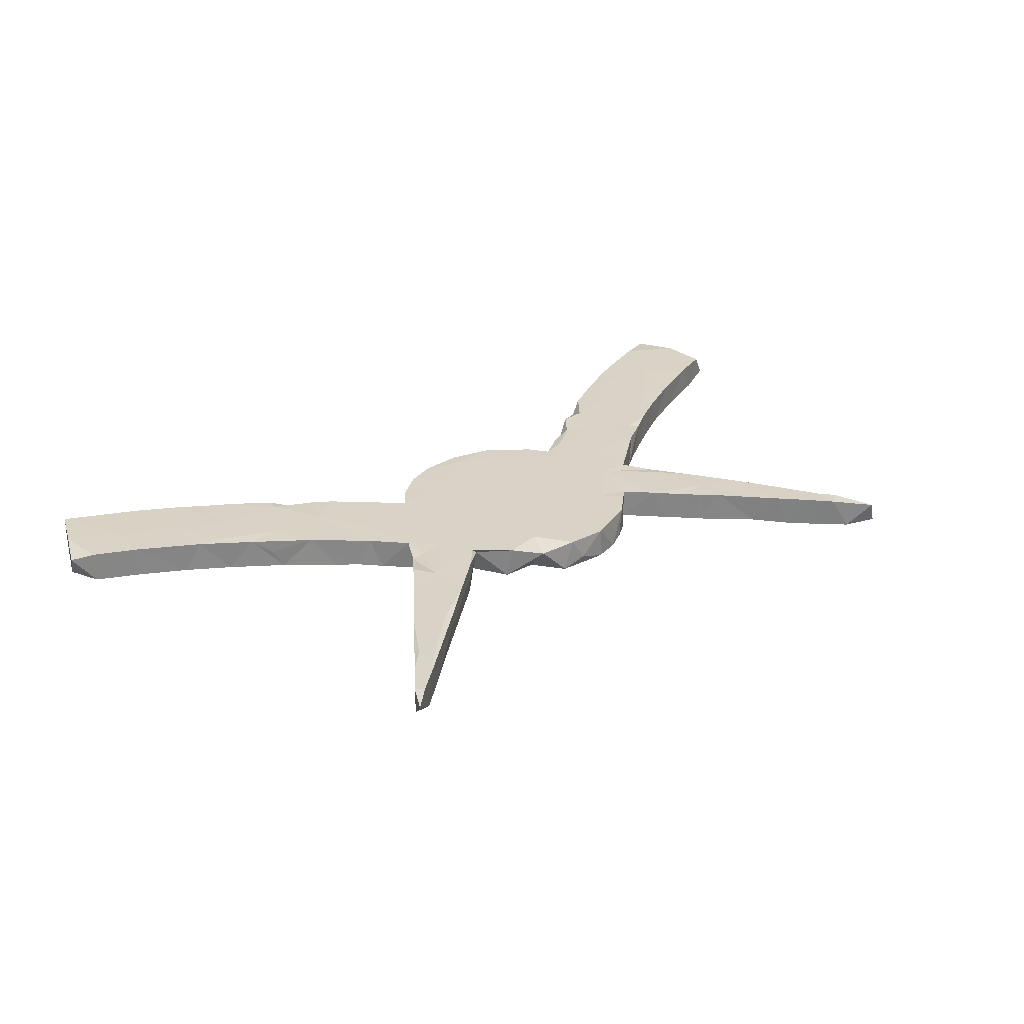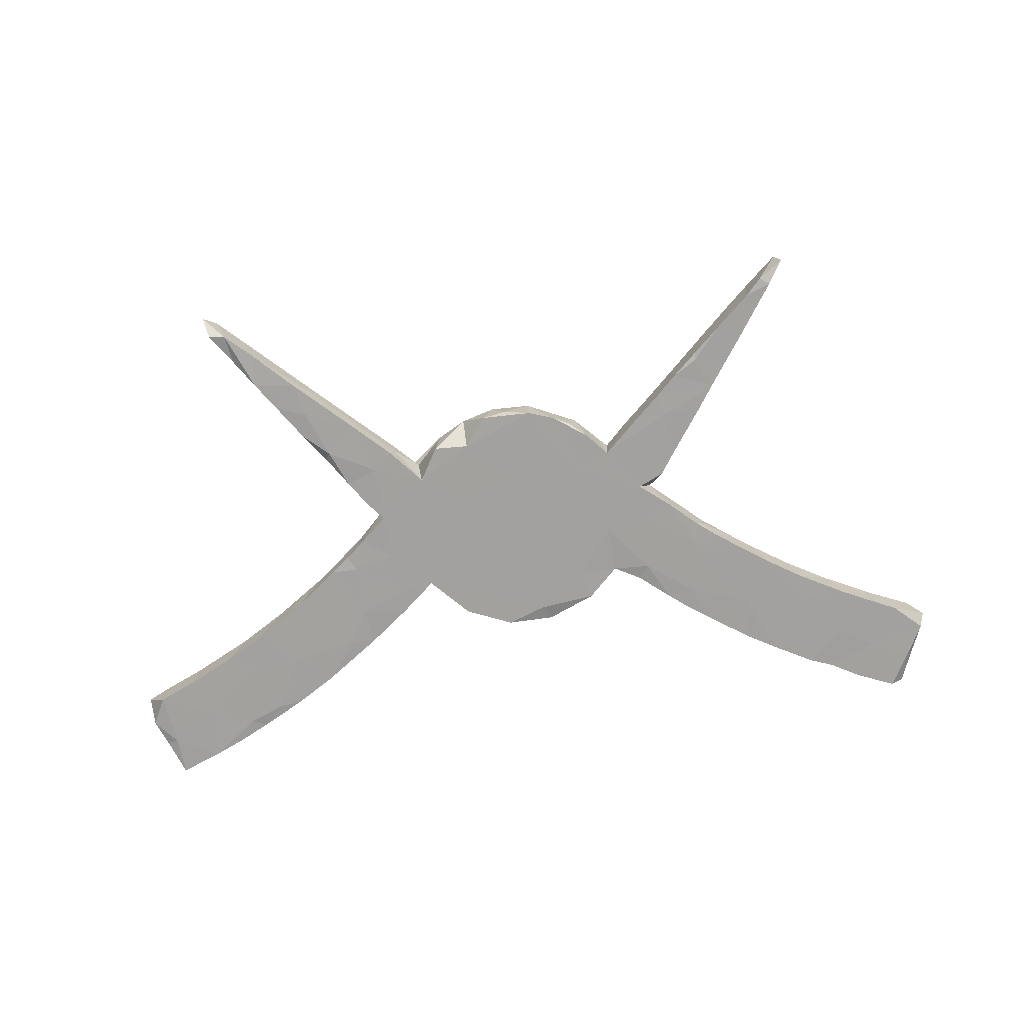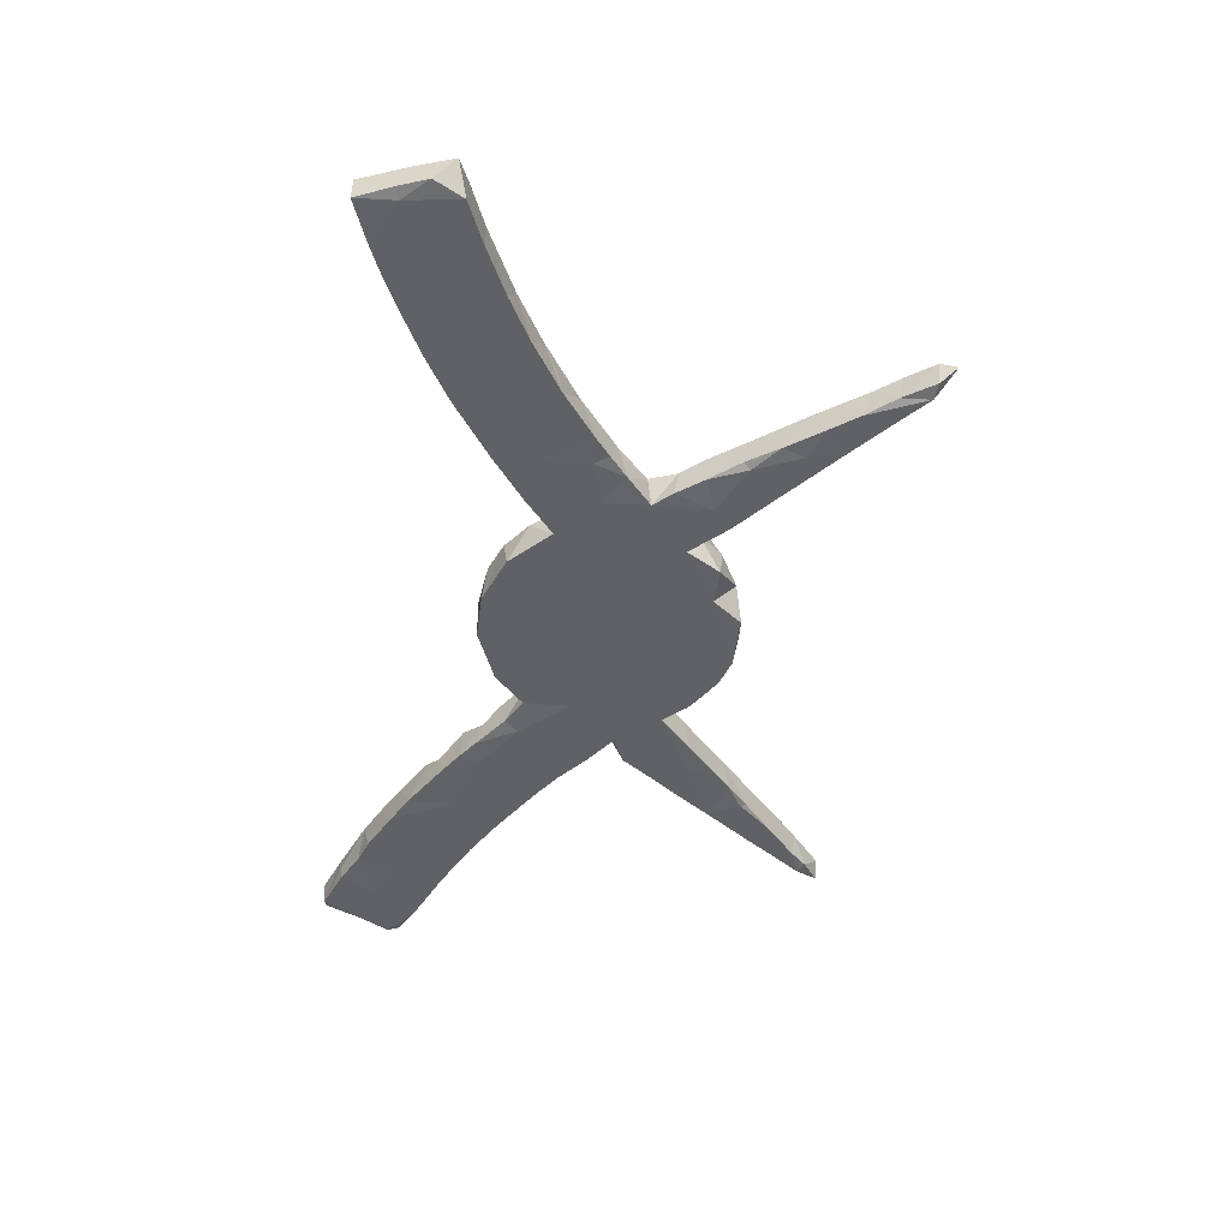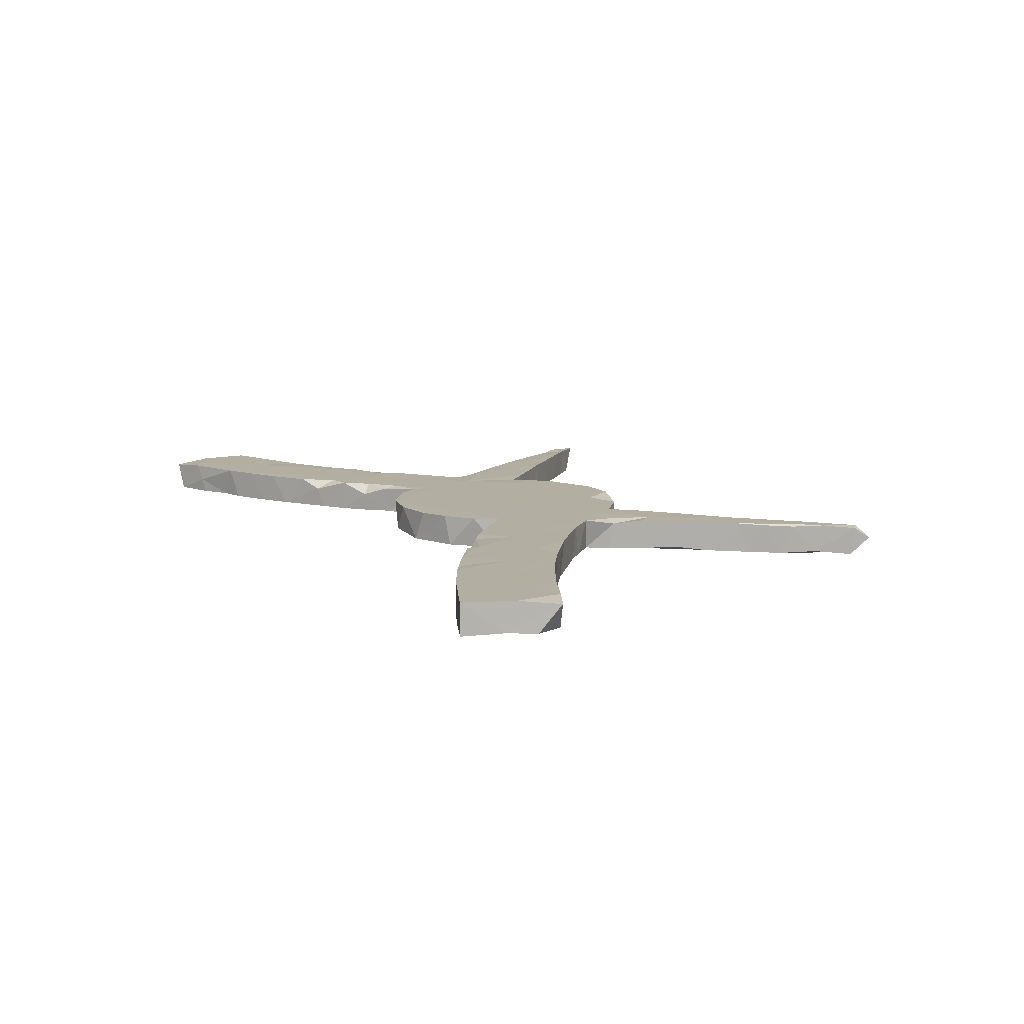
<metadata>
{"format":"obj","ext":"obj","renderer":"f3d","projection":"perspective","resolution":1024,"background":"white","views":[{"elev":28.0,"azim":142.8,"up":"+Z"},{"elev":-72.2,"azim":-172.6,"up":"+Z"},{"elev":-50.2,"azim":83.4,"up":"+Z"},{"elev":10.8,"azim":63.2,"up":"+Z"}]}
</metadata>
<code>
v 0.8512 -0.3007 -0.0272
v 0.8645 -0.2627 0.02197
v 0.8234 -0.2452 -0.0295
v 0.8373 -0.3351 0.02937
v 0.8238 -0.2451 0.02859
v 0.8047 -0.4227 0.02892
v 0.8319 -0.3518 -0.02491
v 0.805 -0.4221 -0.02861
v 0.8093 -0.348 -0.02942
v 0.7448 -0.211 -0.02934
v 0.7444 -0.2108 0.02935
v 0.7451 -0.2893 0.02952
v 0.6657 -0.3646 0.02895
v 0.7257 -0.3908 -0.02964
v 0.6715 -0.3674 -0.0285
v 0.6351 -0.3221 -0.02923
v 0.6583 -0.1684 -0.02917
v 0.6303 -0.1534 0.029
v 0.7169 -0.2893 -0.0295
v 0.6097 -0.1945 -0.02937
v 0.6071 -0.336 -0.02647
v 0.5818 -0.3227 0.0288
v 0.5395 -0.09871 0.02788
v 0.649 -0.2523 0.02943
v 0.5789 0.551 0.02537
v 0.5643 -0.2943 -0.02932
v 0.5153 -0.191 -0.02951
v 0.5654 0.5635 0.02764
v 0.5749 0.546 -0.02791
v 0.5882 0.5802 0.005324
v 0.5435 0.5428 -0.02981
v 0.5238 -0.2904 -0.0287
v 0.549 -0.3045 0.02767
v 0.5011 0.4952 0.02902
v 0.5361 0.4879 -0.02364
v 0.5544 -0.2061 0.0295
v 0.5421 0.4979 0.02853
v 0.4905 -0.2705 0.02871
v 0.5744 -0.1419 0.02927
v 0.5792 -0.1237 -0.02941
v 0.5106 0.5122 0.0256
v 0.5108 0.4505 0.02507
v 0.4981 0.4326 -0.02933
v 0.4802 0.4041 0.0264
v 0.5052 -0.07511 0.002903
v 0.4457 -0.2426 -0.029
v 0.4929 0.4952 -0.02689
v 0.484 -0.1093 0.02943
v 0.4629 0.3802 -0.02882
v 0.4391 -0.03014 0.02911
v 0.5047 0.4564 0.02916
v 0.4492 0.3588 0.02895
v 0.4038 0.3564 -0.02944
v 0.487 -0.06404 -0.02894
v 0.3922 0.3831 0.02901
v 0.3475 -0.09595 -0.02945
v 0.3785 0.3857 0.000559
v 0.39 0.2722 0.0289
v 0.4174 0.3118 -0.02765
v 0.4239 -0.2014 0.0295
v 0.4206 -0.2264 0.02852
v 0.4013 0.001426 -0.02881
v 0.418 0.4213 -0.0287
v 0.3779 0.254 -0.02192
v 0.3394 -0.1679 -0.02792
v 0.3838 -0.2023 0.01784
v 0.3727 -0.104 0.02946
v 0.3675 0.2661 -0.02949
v 0.3505 0.001947 -0.02915
v 0.3666 0.02897 -0.02643
v 0.3439 0.04657 0.0291
v 0.3456 -0.1736 0.02763
v 0.3276 0.06286 -0.02832
v 0.3399 0.1979 0.02961
v 0.3839 -0.1629 -0.02976
v 0.3129 0.2387 0.02925
v 0.3805 0.388 0.02552
v 0.3382 0.1954 -0.02744
v 0.3099 0.1534 0.02232
v 0.3047 0.3149 0.02822
v 0.3119 0.3206 -0.02815
v 0.3152 -0.1513 0.02913
v 0.287 0.1024 0.02924
v 0.31 -0.002591 0.02952
v 0.2855 0.1549 0.02854
v 0.3045 0.1454 -0.02891
v 0.2574 -0.1045 0.02909
v 0.2601 -0.1062 -0.02912
v 0.2204 0.01783 0.02944
v 0.2307 0.2447 0.000853
v 0.2399 0.2515 -0.02931
v 0.2513 -0.05772 -0.02942
v 0.2695 0.02234 -0.02931
v 0.275 0.1097 -0.02937
v 0.2768 0.2181 -0.02962
v 0.2 0.205 0.02922
v 0.2328 0.2465 0.02896
v 0.2266 0.1457 0.02929
v 0.1818 0.1836 -0.02927
v 0.1947 -0.05024 -0.02936
v 0.188 0.2039 0.01983
v 0.1934 -0.04721 0.02916
v 0.1607 0.1829 0.02922
v 0.1242 -0.1254 -0.02928
v 0.1645 -0.09058 0.02874
v 0.1432 0.2483 -0.02878
v 0.1353 0.2552 0.02909
v 0.1435 0.04669 -0.02931
v 0.1134 -0.1319 0.029
v 0.07949 0.2881 0.01732
v 0.07671 0.2454 -0.0294
v 0.1116 0.08275 0.02924
v 0.03607 -0.1632 -0.02914
v 0.06364 0.2371 0.02935
v 0.07703 -0.08541 0.02951
v 0.05958 -0.1559 0.02848
v 0.07964 -0.07831 -0.02932
v 0.03331 0.3017 -0.02852
v 0.01465 0.3031 0.02909
v 0.09516 0.1146 -0.02928
v -0.01996 -0.1666 0.02798
v -0.0581 0.2402 0.02926
v -0.02557 0.02664 0.02924
v -0.01596 0.1631 -0.02931
v -0.01133 0.3055 -0.01252
v 0.02269 -0.03488 0.02935
v -0.03867 -0.1367 -0.02941
v -0.01849 -0.1382 0.02952
v -0.001748 -0.01081 -0.02924
v -0.09927 -0.1506 0.02889
v -0.06119 0.3012 0.029
v -0.0632 0.3003 -0.02933
v -0.02241 0.1381 0.02922
v -0.08869 0.03575 -0.02923
v -0.1302 -0.06967 -0.02935
v -0.05323 -0.1647 -0.02301
v -0.1461 -0.1244 -0.02908
v -0.112 0.283 -0.02919
v -0.1537 0.168 -0.02923
v -0.1183 -0.09432 0.02954
v -0.1446 0.2647 -0.02406
v -0.1288 0.08519 0.02925
v -0.1784 -0.0972 0.02888
v -0.1571 0.2559 0.02933
v -0.199 0.2119 0.02917
v -0.1668 0.1798 0.02938
v -0.1779 0.2362 -0.02926
v -0.1982 -0.0262 0.02935
v -0.204 -0.06847 -0.02755
v -0.2072 -0.06126 0.02861
v -0.2185 0.1926 0.02763
v -0.2456 0.09308 0.02923
v -0.2008 0.01884 -0.02926
v -0.2655 -0.1079 0.02334
v -0.2848 0.2568 -0.02873
v -0.2561 -0.07844 0.02941
v -0.2771 0.1095 -0.0294
v -0.2548 -0.09735 -0.02575
v -0.283 0.04061 -0.02944
v -0.216 0.1918 -0.02917
v -0.3034 -0.1386 0.007675
v -0.3268 0.1324 -0.02949
v -0.3907 -0.03903 -0.02958
v -0.2632 0.2364 0.02916
v -0.3348 0.1426 0.02649
v -0.3345 0.3025 -0.02859
v -0.3451 0.2605 -0.02954
v -0.3288 0.1591 0.02915
v -0.3456 -0.1711 0.02992
v -0.3089 0.278 0.02825
v -0.3358 0.06134 -0.02936
v -0.3668 0.274 0.02937
v -0.3498 -0.1746 -0.02847
v -0.3124 -0.1243 0.02906
v -0.3157 -0.1473 -0.0281
v -0.3005 0.09185 0.02846
v -0.2749 -0.07123 -0.02937
v -0.368 0.3331 0.02992
v -0.3863 0.2175 0.02855
v -0.3048 6.9e-05 0.02935
v -0.3592 0.1797 -0.02906
v -0.4056 -0.003182 0.02981
v -0.3742 0.3404 -0.02823
v -0.3868 0.01377 -0.02899
v -0.403 -0.2133 0.01053
v -0.417 0.2615 -0.02946
v -0.4367 -0.2358 0.02881
v -0.3635 -0.1359 -0.02932
v -0.4394 -0.05214 0.02935
v -0.3906 -0.2037 -0.02847
v -0.4286 -0.01921 -0.02928
v -0.409 -0.001551 -0.002882
v -0.39 -0.0941 0.02955
v -0.3942 -0.1778 0.02946
v -0.4438 0.301 0.02948
v -0.4212 0.3824 -0.02545
v -0.4772 -0.1788 -0.02925
v -0.5185 -0.1062 0.0292
v -0.4195 0.3682 -0.02917
v -0.4176 0.3798 0.02925
v -0.466 -0.04646 0.02632
v -0.4777 -0.05458 -0.02929
v -0.45 0.3099 -0.02949
v -0.4567 0.4168 0.02906
v -0.4742 0.4319 -0.02915
v -0.4824 0.3563 -0.02919
v -0.5075 -0.07645 0.02911
v -0.5061 0.4627 0.02878
v -0.5362 -0.09534 -0.02919
v -0.5164 0.4047 -0.02917
v -0.4833 -0.2012 0.02928
v -0.4942 0.3733 0.02846
v -0.4787 -0.2638 -0.02856
v -0.5102 -0.2823 0.02855
v -0.546 0.4515 0.02746
v -0.555 0.4612 -0.02866
v -0.5387 0.4905 -0.02924
v -0.5766 -0.1216 0.02789
v -0.5461 0.4993 0.02733
v -0.5545 -0.2874 0.02928
v -0.5719 -0.3177 0.02882
v -0.5692 0.4822 0.02903
v -0.5337 -0.2954 -0.02941
v -0.6068 -0.3357 -0.02939
v -0.6116 -0.1866 -0.02939
v -0.5696 0.5218 -0.02669
v -0.5876 0.5085 -0.02907
v -0.607 0.5542 0.02295
v -0.6172 0.5517 -0.01565
v -0.6272 -0.3475 0.02892
v -0.596 -0.1713 0.0292
v -0.5998 -0.1361 -0.02912
v -0.679 -0.2743 0.02935
v -0.652 -0.3533 -0.02825
v -0.6597 -0.1697 0.02768
v -0.6741 -0.2744 -0.02944
v -0.715 -0.3889 -0.001778
v -0.7586 -0.2191 0.0293
v -0.6899 -0.1853 -0.02936
v -0.7081 -0.3847 -0.02905
v -0.743 -0.3163 -0.0294
v -0.7324 -0.3936 0.02923
v -0.7816 -0.4157 -0.02927
v -0.7962 -0.4218 0.02467
v -0.804 -0.4112 -0.01939
v -0.819 -0.3487 -0.02942
v -0.7993 -0.2381 -0.02929
v -0.8515 -0.2867 -0.02925
v -0.8312 -0.3416 -0.02179
v -0.8289 -0.3447 0.02932
v -0.8343 -0.2521 0.02917
v -0.8609 -0.2633 -0.01284
f 107 101 106
f 41 31 47
f 41 28 31
f 29 25 35
f 59 52 58
f 65 82 88
f 18 40 23
f 18 17 40
f 21 22 33
f 11 3 10
f 6 13 14
f 130 140 143
f 103 107 114
f 112 103 114
f 103 96 107
f 96 97 101
f 96 101 107
f 97 90 101
f 80 90 97
f 80 57 90
f 77 57 80
f 55 77 80
f 34 77 55
f 77 41 57
f 34 41 77
f 41 47 57
f 34 28 41
f 130 143 137
f 128 140 130
f 126 123 140
f 126 112 123
f 98 96 103
f 76 97 96
f 76 96 98
f 76 80 97
f 76 55 80
f 52 55 58
f 51 34 55
f 51 55 52
f 51 37 34
f 35 37 42
f 42 37 51
f 25 37 35
f 37 28 34
f 37 25 28
f 28 25 30
f 128 126 140
f 115 112 126
f 98 103 112
f 85 76 98
f 58 55 76
f 52 44 51
f 49 44 52
f 42 44 43
f 44 42 51
f 121 128 130
f 136 121 130
f 115 126 128
f 79 76 85
f 74 58 76
f 78 58 74
f 113 121 136
f 102 112 115
f 105 102 115
f 102 89 112
f 89 98 112
f 83 85 98
f 86 79 94
f 79 85 83
f 94 79 83
f 79 74 76
f 116 128 121
f 116 115 128
f 116 121 113
f 116 109 115
f 109 116 113
f 109 105 115
f 89 83 98
f 104 105 109
f 100 102 105
f 100 87 102
f 87 89 102
f 84 83 89
f 71 83 84
f 88 87 100
f 87 84 89
f 71 70 73
f 67 71 84
f 50 62 70
f 50 70 71
f 67 50 71
f 82 87 88
f 82 67 84
f 82 84 87
f 50 54 62
f 67 82 72
f 72 60 67
f 66 60 72
f 48 67 60
f 48 50 67
f 23 50 48
f 45 50 23
f 66 61 60
f 36 48 60
f 39 23 48
f 36 39 48
f 46 38 61
f 38 60 61
f 39 18 23
f 38 36 60
f 32 33 38
f 33 36 38
f 24 18 39
f 24 39 36
f 33 22 36
f 22 24 36
f 11 17 18
f 11 18 24
f 22 13 24
f 13 12 24
f 12 11 24
f 5 11 12
f 5 3 11
f 6 12 13
f 6 4 12
f 4 5 12
f 2 5 4
f 7 2 4
f 7 6 8
f 7 4 6
f 120 129 124
f 153 135 149
f 111 120 124
f 134 135 153
f 177 149 158
f 149 150 158
f 153 149 177
f 158 154 161
f 158 161 175
f 158 175 177
f 175 161 173
f 107 106 110
f 110 106 111
f 177 175 188
f 175 173 188
f 173 169 190
f 188 173 190
f 188 190 197
f 190 185 213
f 190 213 197
f 223 213 214
f 223 214 221
f 110 111 118
f 111 124 132
f 132 124 139
f 124 134 139
f 134 153 139
f 159 153 177
f 177 188 163
f 197 213 223
f 223 221 224
f 224 221 230
f 224 230 234
f 118 111 132
f 163 159 177
f 163 188 197
f 197 223 225
f 223 224 236
f 225 223 236
f 234 230 237
f 224 234 236
f 234 237 240
f 243 240 237
f 118 132 125
f 132 139 138
f 138 139 147
f 139 153 157
f 157 153 159
f 157 159 171
f 159 163 171
f 171 163 184
f 202 163 197
f 202 197 209
f 236 234 241
f 234 240 241
f 240 243 241
f 243 244 245
f 131 132 138
f 141 138 147
f 160 147 139
f 145 147 160
f 160 139 157
f 157 176 162
f 176 157 171
f 184 163 191
f 192 184 191
f 191 163 202
f 191 202 201
f 197 225 209
f 209 225 232
f 236 239 225
f 241 243 246
f 246 243 245
f 144 147 145
f 144 141 147
f 160 157 167
f 157 162 167
f 218 209 232
f 235 232 239
f 232 225 239
f 239 236 247
f 247 236 241
f 246 245 249
f 164 160 155
f 155 160 167
f 162 165 181
f 241 248 247
f 241 246 248
f 248 246 249
f 248 249 252
f 167 162 181
f 238 247 251
f 247 248 252
f 155 167 166
f 167 181 186
f 178 166 183
f 203 167 186
f 196 183 199
f 178 183 196
f 183 166 203
f 166 167 203
f 186 195 203
f 199 203 206
f 205 196 199
f 196 205 204
f 199 206 210
f 205 199 210
f 205 210 217
f 205 217 208
f 217 210 216
f 217 216 227
f 226 217 227
f 216 222 227
f 229 226 227
f 228 226 229
f 7 8 9
f 1 7 9
f 1 2 7
f 9 8 14
f 8 6 14
f 3 2 1
f 2 3 5
f 3 1 9
f 9 14 19
f 3 9 19
f 19 14 16
f 13 15 14
f 10 3 19
f 16 14 15
f 15 13 21
f 16 15 21
f 13 22 21
f 11 10 17
f 17 10 19
f 17 19 20
f 19 16 20
f 16 21 26
f 20 16 26
f 21 33 32
f 26 21 32
f 20 26 27
f 27 26 32
f 40 17 20
f 46 32 38
f 40 20 27
f 27 32 46
f 27 46 75
f 23 40 54
f 45 23 54
f 54 40 27
f 75 46 65
f 46 61 66
f 65 46 66
f 54 27 56
f 27 75 56
f 66 72 65
f 50 45 54
f 54 56 62
f 56 75 65
f 56 65 88
f 65 72 82
f 62 56 69
f 70 62 69
f 56 88 92
f 70 69 73
f 69 56 92
f 69 92 93
f 100 92 88
f 71 73 83
f 93 92 100
f 100 105 104
f 73 69 93
f 108 93 100
f 100 117 108
f 100 104 117
f 104 109 113
f 78 79 86
f 78 74 79
f 83 73 94
f 94 73 93
f 94 93 108
f 104 113 117
f 113 136 127
f 59 58 64
f 68 59 64
f 64 58 78
f 64 78 68
f 68 78 95
f 95 78 86
f 99 94 108
f 108 117 129
f 117 127 129
f 127 117 113
f 43 35 42
f 43 44 49
f 49 52 59
f 49 59 53
f 59 68 53
f 53 68 81
f 68 95 81
f 86 94 95
f 95 94 99
f 129 127 135
f 127 136 137
f 135 127 137
f 137 136 130
f 30 25 29
f 30 29 31
f 29 35 31
f 31 35 43
f 47 31 43
f 47 43 63
f 43 49 63
f 63 49 53
f 63 53 81
f 81 95 91
f 91 95 99
f 31 28 30
f 47 63 57
f 57 63 81
f 57 81 90
f 90 81 91
f 91 99 90
f 101 90 99
f 101 99 106
f 106 99 111
f 99 108 120
f 99 120 111
f 120 108 129
f 134 129 135
f 129 134 124
f 112 133 123
f 142 123 133
f 140 123 148
f 123 142 148
f 143 140 148
f 112 114 133
f 208 217 219
f 204 205 208
f 203 195 206
f 170 155 166
f 218 232 235
f 151 160 164
f 182 171 184
f 145 160 151
f 125 132 131
f 169 185 190
f 149 143 150
f 137 143 149
f 222 228 229
f 227 222 229
f 219 228 222
f 219 226 228
f 217 226 219
f 215 219 222
f 216 215 222
f 208 219 215
f 210 215 216
f 212 215 210
f 215 212 208
f 204 208 212
f 210 206 212
f 195 204 212
f 200 196 204
f 195 212 206
f 204 195 200
f 200 178 196
f 172 200 195
f 178 200 172
f 179 172 195
f 186 179 195
f 178 170 166
f 251 247 252
f 179 168 172
f 172 170 178
f 164 170 172
f 250 251 252
f 165 168 179
f 181 165 179
f 164 172 168
f 164 155 170
f 249 250 252
f 250 238 251
f 233 235 238
f 235 239 238
f 245 250 249
f 231 235 233
f 218 235 231
f 198 218 231
f 207 209 218
f 198 207 218
f 152 168 165
f 152 164 168
f 152 151 164
f 244 250 245
f 242 238 250
f 242 233 238
f 202 209 207
f 207 201 202
f 189 201 207
f 198 189 207
f 201 192 191
f 189 182 201
f 182 184 192
f 176 171 182
f 180 176 182
f 180 152 176
f 176 165 162
f 176 152 165
f 152 146 151
f 146 145 151
f 144 138 141
f 131 138 144
f 122 131 144
f 244 242 250
f 243 242 244
f 243 237 242
f 233 220 231
f 211 198 231
f 198 193 189
f 152 142 146
f 146 144 145
f 122 144 146
f 119 125 131
f 122 119 131
f 230 233 242
f 237 230 242
f 221 233 230
f 211 231 220
f 220 214 211
f 193 198 211
f 189 193 182
f 193 180 182
f 119 118 125
f 110 118 119
f 220 233 221
f 221 214 220
f 214 187 211
f 187 194 211
f 194 193 211
f 194 174 193
f 156 180 193
f 174 156 193
f 148 152 180
f 142 152 148
f 142 122 146
f 133 122 142
f 133 114 122
f 122 114 119
f 114 110 119
f 213 187 214
f 185 187 213
f 185 194 187
f 169 194 185
f 169 174 194
f 156 148 180
f 114 107 110
f 173 161 169
f 161 174 169
f 161 154 174
f 154 156 174
f 156 150 148
f 150 156 154
f 150 154 158
f 150 143 148
f 238 239 247
f 181 179 186
f 199 183 203
f 135 137 149
f 201 182 192

</code>
